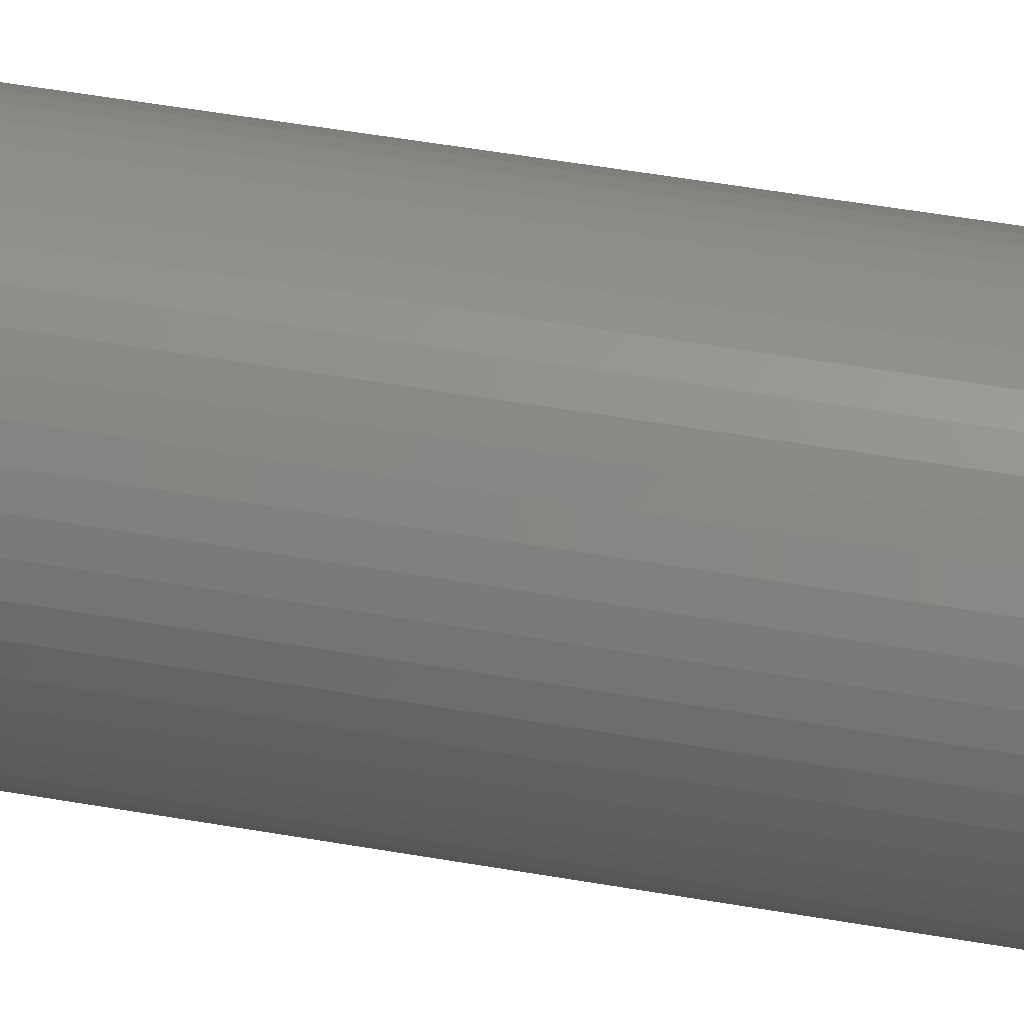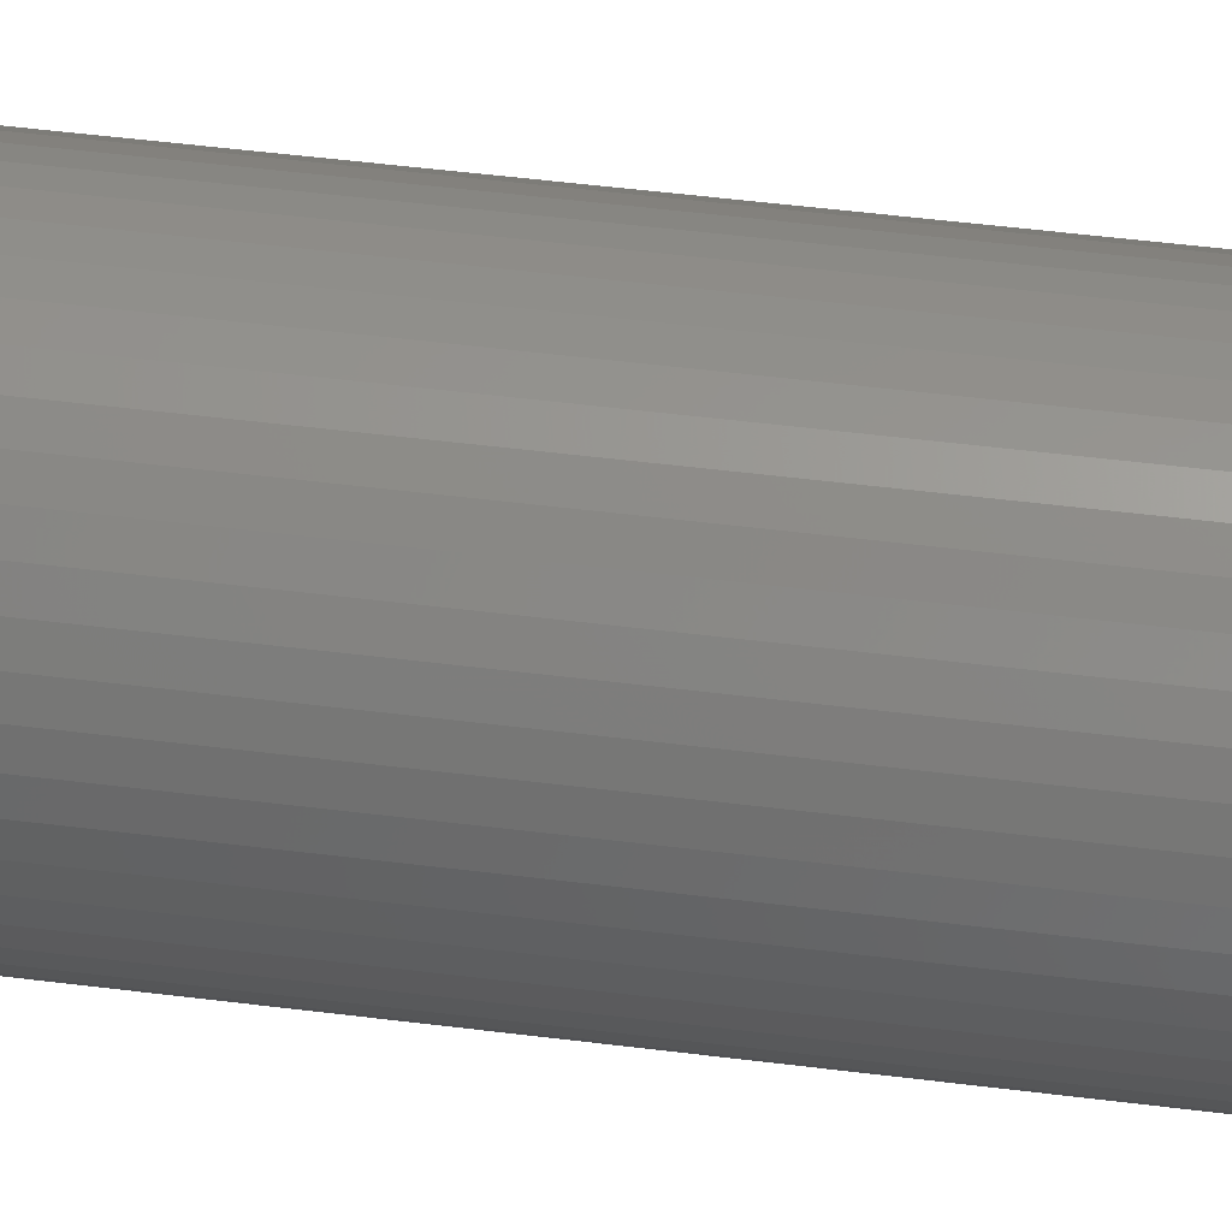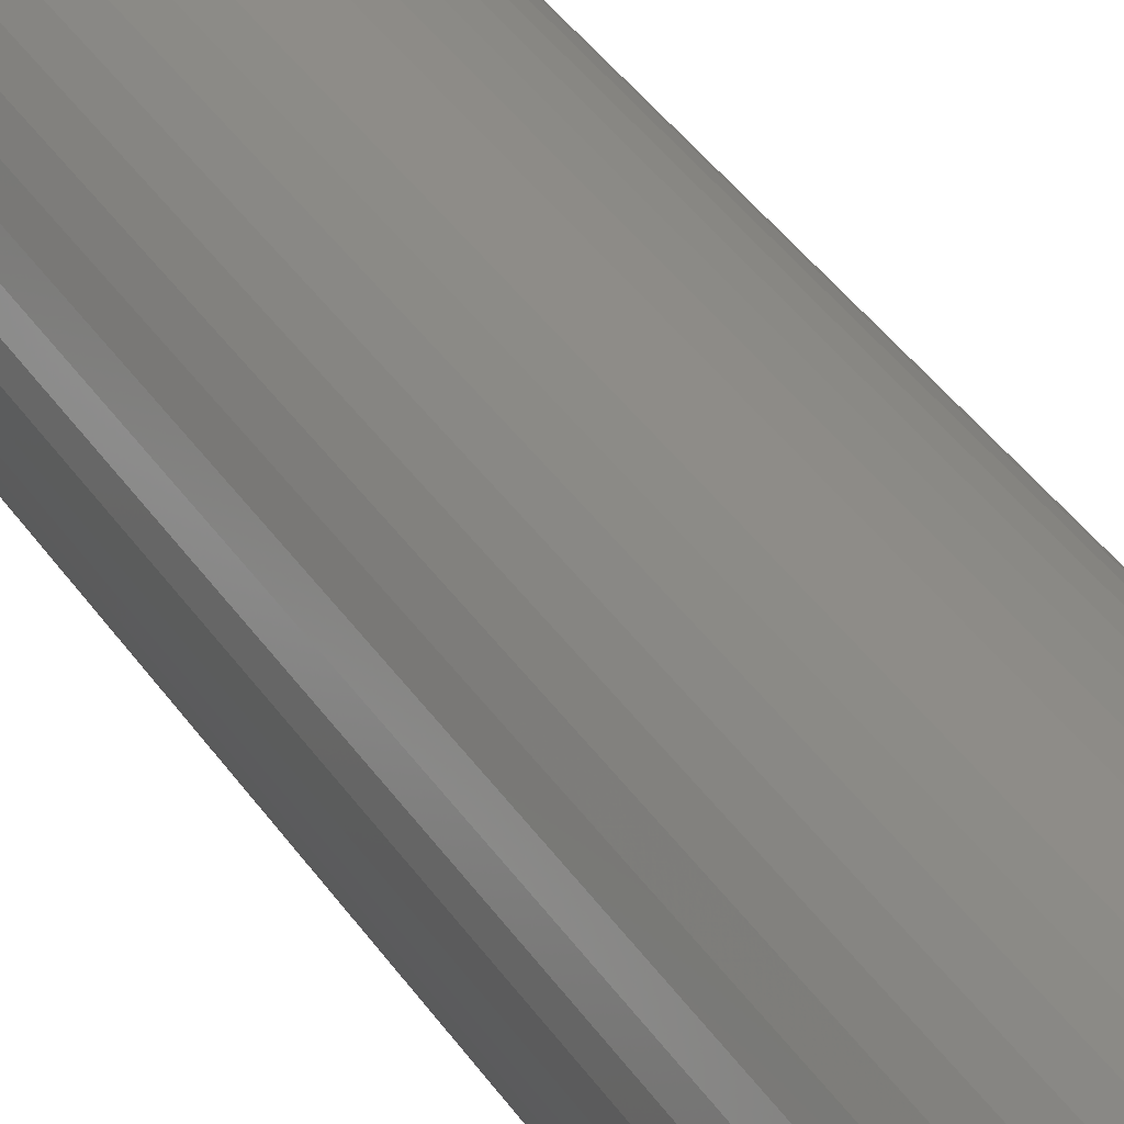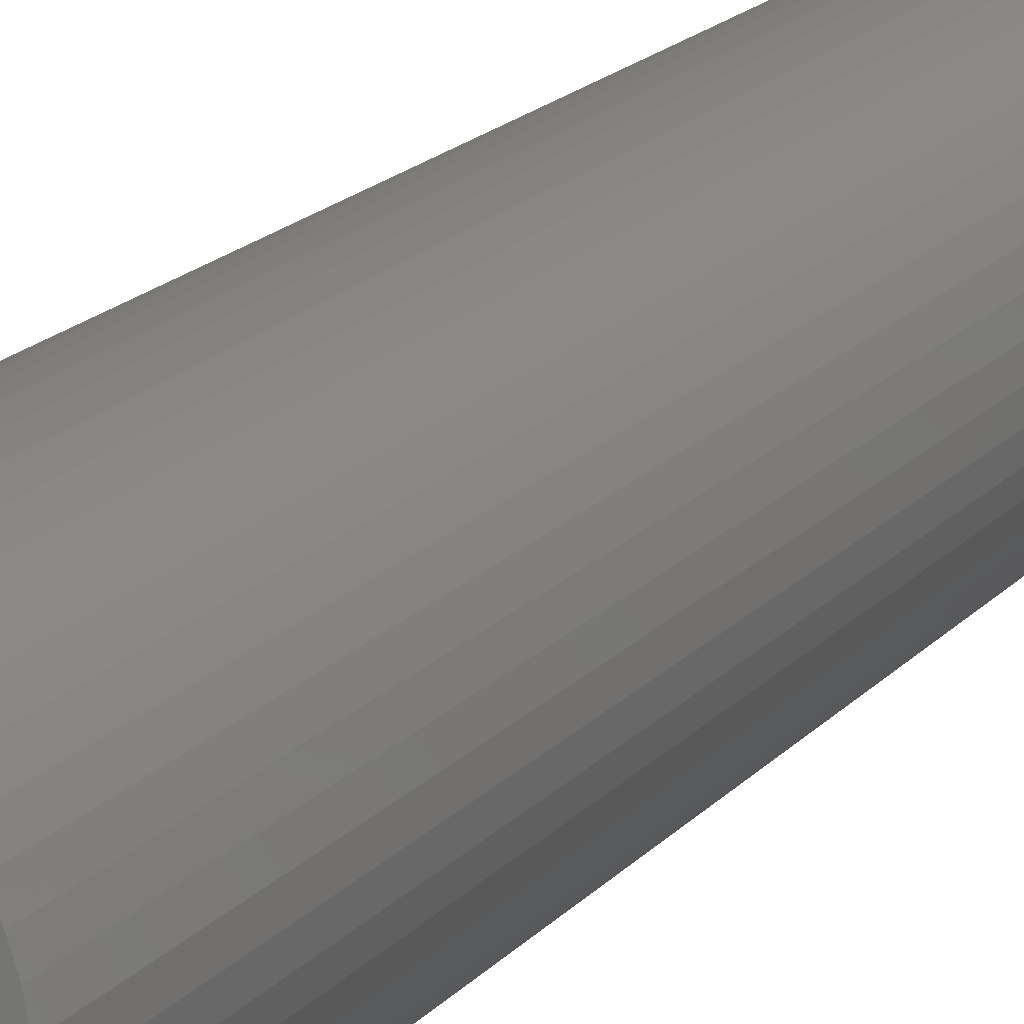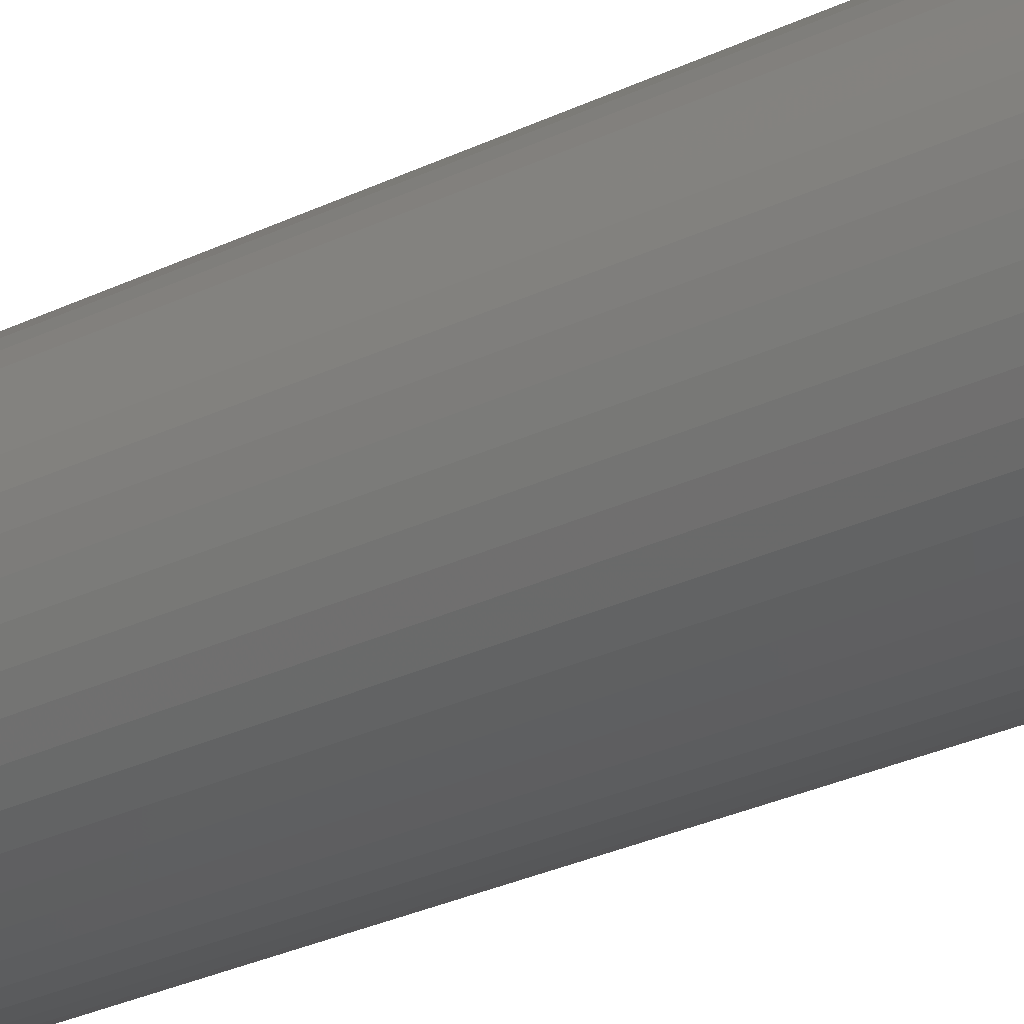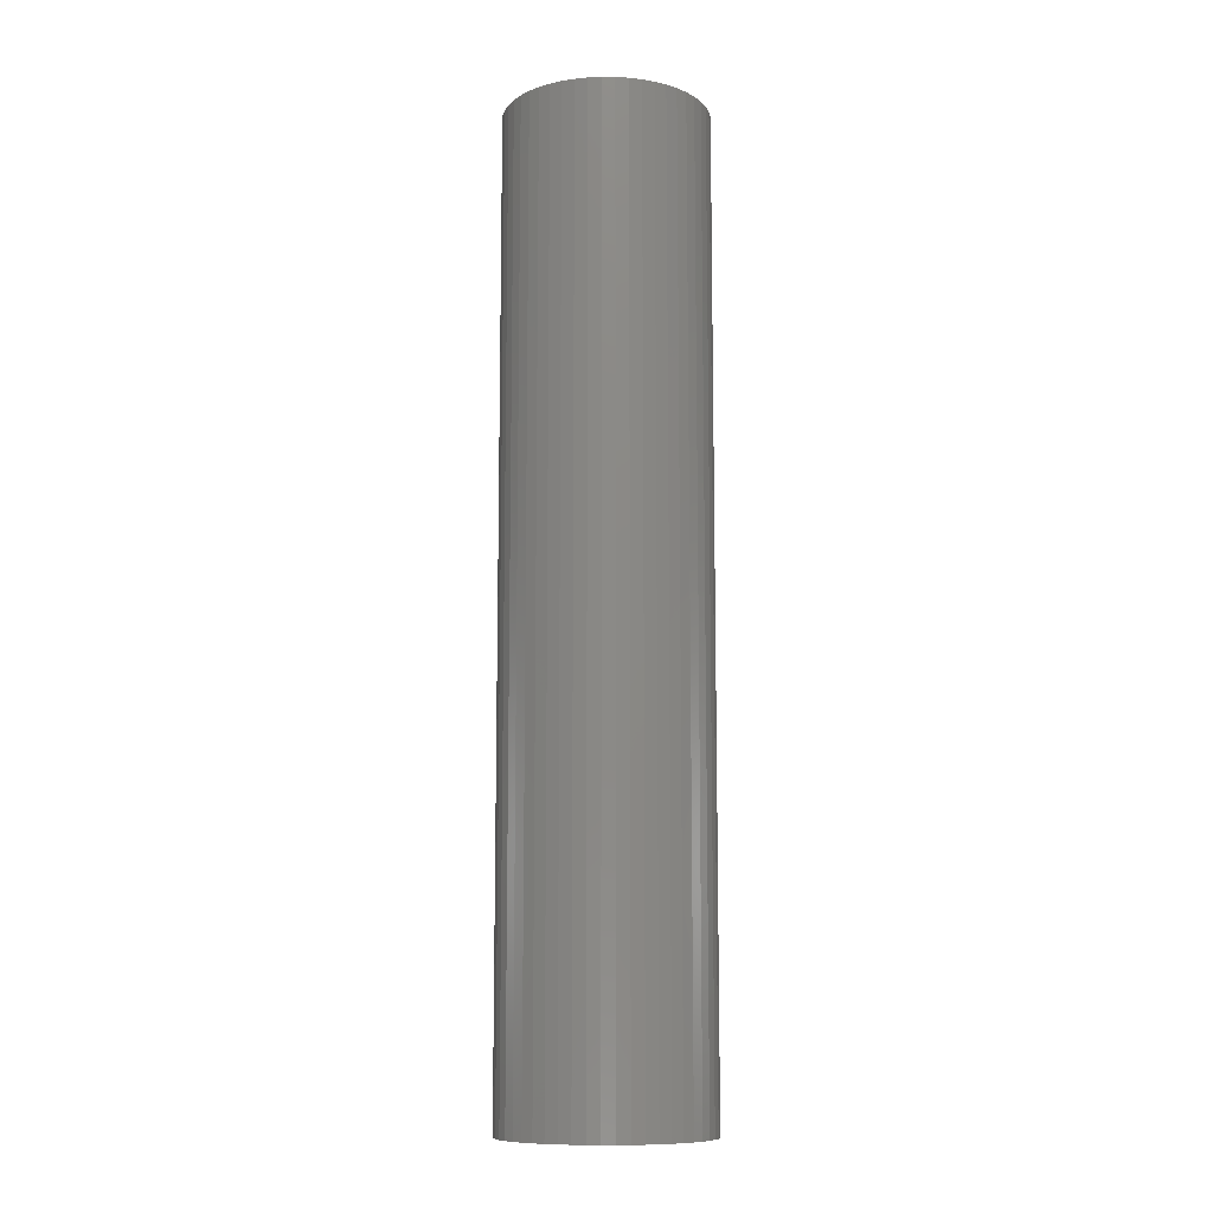
<metadata>
{"format":"stl","ext":"stl","renderer":"f3d","projection":"perspective","resolution":1024,"background":"white","views":[{"elev":47.2,"azim":-78.6,"up":"+Y"},{"elev":44.1,"azim":-81.3,"up":"+Y"},{"elev":37.5,"azim":150.6,"up":"+Y"},{"elev":15.4,"azim":24.1,"up":"+Y"},{"elev":-25.7,"azim":-51.2,"up":"+Y"},{"elev":-10.5,"azim":-51.4,"up":"+Z"}]}
</metadata>
<code>
# stl→obj: 200 verts, 400 faces
v 4.75 0 22.5
v 4.713 0.5953 -22.5
v 4.713 0.5953 22.5
v 4.75 0 -22.5
v -4.75 0 -22.5
v -4.713 0.5953 22.5
v -4.713 0.5953 -22.5
v -4.75 0 22.5
v 0.2983 4.741 -22.5
v -0.2983 4.741 22.5
v 0.2983 4.741 22.5
v -0.2983 4.741 -22.5
v -0.2983 -4.741 -22.5
v 0.2983 -4.741 22.5
v -0.2983 -4.741 22.5
v 0.2983 -4.741 -22.5
v 3.463 3.252 -22.5
v 3.028 3.66 22.5
v 3.463 3.252 22.5
v 3.028 3.66 -22.5
v -3.028 3.66 -22.5
v -3.463 3.252 22.5
v -3.028 3.66 22.5
v -3.463 3.252 -22.5
v -1.468 4.518 -22.5
v -2.022 4.298 22.5
v -1.468 4.518 22.5
v -2.022 4.298 -22.5
v 4.416 1.749 22.5
v 4.162 2.288 -22.5
v 4.162 2.288 22.5
v 4.416 1.749 -22.5
v 4.601 1.181 -22.5
v 4.601 1.181 22.5
v 3.843 2.792 -22.5
v 3.843 2.792 22.5
v 2.022 4.298 -22.5
v 1.468 4.518 22.5
v 2.022 4.298 22.5
v 1.468 4.518 -22.5
v 0.8901 4.666 22.5
v 0.8901 4.666 -22.5
v 2.545 4.011 -22.5
v 2.545 4.011 22.5
v -4.416 1.749 -22.5
v -4.162 2.288 22.5
v -4.162 2.288 -22.5
v -4.416 1.749 22.5
v -3.843 2.792 -22.5
v -3.843 2.792 22.5
v -4.601 1.181 -22.5
v -4.601 1.181 22.5
v -0.8901 4.666 -22.5
v -0.8901 4.666 22.5
v 0.8901 -4.666 22.5
v 0.8901 -4.666 -22.5
v 4 0 22.5
v 3.968 0.5013 22.5
v 4.713 -0.5953 22.5
v 3.874 0.9948 22.5
v 3.968 -0.5013 22.5
v 3.719 1.472 22.5
v 4.601 -1.181 22.5
v 3.874 -0.9948 22.5
v 3.505 1.927 22.5
v 3.236 2.351 22.5
v 2.916 2.738 22.5
v 2.55 3.082 22.5
v 2.143 3.377 22.5
v 1.703 3.619 22.5
v 1.236 3.804 22.5
v 0.7495 3.929 22.5
v 0.2512 3.992 22.5
v -0.2512 3.992 22.5
v -0.7495 3.929 22.5
v -1.236 3.804 22.5
v -1.703 3.619 22.5
v -2.143 3.377 22.5
v -2.545 4.011 22.5
v -2.55 3.082 22.5
v -2.916 2.738 22.5
v -3.236 2.351 22.5
v -3.505 1.927 22.5
v -3.719 1.472 22.5
v -3.874 0.9948 22.5
v 4.416 -1.749 22.5
v 3.719 -1.472 22.5
v 4.162 -2.288 22.5
v 3.505 -1.927 22.5
v 3.843 -2.792 22.5
v 3.236 -2.351 22.5
v 3.463 -3.252 22.5
v 2.916 -2.738 22.5
v 3.028 -3.66 22.5
v 2.55 -3.082 22.5
v 2.545 -4.011 22.5
v 2.143 -3.377 22.5
v 2.022 -4.298 22.5
v 1.703 -3.619 22.5
v 1.468 -4.518 22.5
v 1.236 -3.804 22.5
v 0.7495 -3.929 22.5
v 0.2512 -3.992 22.5
v -0.2512 -3.992 22.5
v -0.7495 -3.929 22.5
v -0.8901 -4.666 22.5
v -1.236 -3.804 22.5
v -1.468 -4.518 22.5
v -1.703 -3.619 22.5
v -2.022 -4.298 22.5
v -2.143 -3.377 22.5
v -2.545 -4.011 22.5
v -2.55 -3.082 22.5
v -3.028 -3.66 22.5
v -2.916 -2.738 22.5
v -3.463 -3.252 22.5
v -3.236 -2.351 22.5
v -3.843 -2.792 22.5
v -3.505 -1.927 22.5
v -4.162 -2.288 22.5
v -3.719 -1.472 22.5
v -4.416 -1.749 22.5
v -3.874 -0.9948 22.5
v -4.601 -1.181 22.5
v -3.968 -0.5013 22.5
v -4.713 -0.5953 22.5
v -4 0 22.5
v -3.968 0.5013 22.5
v -2.545 4.011 -22.5
v 4.713 -0.5953 -22.5
v 3.843 -2.792 -22.5
v 3.463 -3.252 -22.5
v 4.601 -1.181 -22.5
v 4.416 -1.749 -22.5
v -4.162 -2.288 -22.5
v -4.416 -1.749 -22.5
v 4 0 -22.5
v 3.968 -0.5013 -22.5
v 3.874 -0.9948 -22.5
v 3.968 0.5013 -22.5
v 3.719 -1.472 -22.5
v 4.162 -2.288 -22.5
v 3.874 0.9948 -22.5
v 3.505 -1.927 -22.5
v 3.236 -2.351 -22.5
v 2.916 -2.738 -22.5
v 3.028 -3.66 -22.5
v 2.55 -3.082 -22.5
v 2.545 -4.011 -22.5
v 2.143 -3.377 -22.5
v 2.022 -4.298 -22.5
v 1.703 -3.619 -22.5
v 1.468 -4.518 -22.5
v 1.236 -3.804 -22.5
v 0.7495 -3.929 -22.5
v 0.2512 -3.992 -22.5
v -0.2512 -3.992 -22.5
v -0.7495 -3.929 -22.5
v -0.8901 -4.666 -22.5
v -1.236 -3.804 -22.5
v -1.468 -4.518 -22.5
v -1.703 -3.619 -22.5
v -2.022 -4.298 -22.5
v -2.143 -3.377 -22.5
v -2.545 -4.011 -22.5
v -2.55 -3.082 -22.5
v -3.028 -3.66 -22.5
v -2.916 -2.738 -22.5
v -3.463 -3.252 -22.5
v -3.236 -2.351 -22.5
v -3.843 -2.792 -22.5
v -3.505 -1.927 -22.5
v -3.719 -1.472 -22.5
v -3.874 -0.9948 -22.5
v -4.601 -1.181 -22.5
v 3.719 1.472 -22.5
v 3.505 1.927 -22.5
v 3.236 2.351 -22.5
v 2.916 2.738 -22.5
v 2.55 3.082 -22.5
v 2.143 3.377 -22.5
v 1.703 3.619 -22.5
v 1.236 3.804 -22.5
v 0.7495 3.929 -22.5
v 0.2512 3.992 -22.5
v -0.2512 3.992 -22.5
v -0.7495 3.929 -22.5
v -1.236 3.804 -22.5
v -1.703 3.619 -22.5
v -2.143 3.377 -22.5
v -2.55 3.082 -22.5
v -2.916 2.738 -22.5
v -3.236 2.351 -22.5
v -3.505 1.927 -22.5
v -3.719 1.472 -22.5
v -3.874 0.9948 -22.5
v -3.968 0.5013 -22.5
v -4 0 -22.5
v -3.968 -0.5013 -22.5
v -4.713 -0.5953 -22.5
f 1 2 3
f 2 1 4
f 5 6 7
f 6 5 8
f 9 10 11
f 10 9 12
f 13 14 15
f 14 13 16
f 17 18 19
f 18 17 20
f 21 22 23
f 22 21 24
f 25 26 27
f 26 25 28
f 29 30 31
f 30 29 32
f 3 33 34
f 33 3 2
f 31 35 36
f 35 31 30
f 37 38 39
f 38 37 40
f 40 41 38
f 41 40 42
f 43 39 44
f 39 43 37
f 45 46 47
f 46 45 48
f 49 22 24
f 22 49 50
f 51 48 45
f 48 51 52
f 53 27 54
f 27 53 25
f 16 55 14
f 55 16 56
f 34 32 29
f 32 34 33
f 36 17 19
f 17 36 35
f 42 11 41
f 11 42 9
f 20 44 18
f 44 20 43
f 47 50 49
f 50 47 46
f 7 52 51
f 52 7 6
f 57 1 3
f 58 3 34
f 1 57 59
f 60 34 29
f 61 59 57
f 62 29 31
f 59 61 63
f 64 63 61
f 3 58 57
f 34 60 58
f 65 31 36
f 29 62 60
f 31 65 62
f 66 36 19
f 36 66 65
f 67 19 18
f 19 67 66
f 18 68 67
f 44 68 18
f 44 69 68
f 39 69 44
f 39 70 69
f 38 70 39
f 38 71 70
f 41 71 38
f 41 72 71
f 11 72 41
f 11 73 72
f 11 74 73
f 10 74 11
f 10 75 74
f 54 75 10
f 54 76 75
f 27 76 54
f 27 77 76
f 26 77 27
f 26 78 77
f 79 78 26
f 79 80 78
f 23 80 79
f 80 23 81
f 22 81 23
f 81 22 82
f 50 82 22
f 82 50 83
f 46 83 50
f 83 46 84
f 48 84 46
f 84 48 85
f 52 85 48
f 63 64 86
f 87 86 64
f 86 87 88
f 89 88 87
f 88 89 90
f 91 90 89
f 90 91 92
f 93 92 91
f 92 93 94
f 95 94 93
f 95 96 94
f 97 96 95
f 97 98 96
f 99 98 97
f 99 100 98
f 101 100 99
f 101 55 100
f 102 55 101
f 102 14 55
f 103 14 102
f 104 14 103
f 104 15 14
f 105 15 104
f 105 106 15
f 107 106 105
f 107 108 106
f 109 108 107
f 109 110 108
f 111 110 109
f 111 112 110
f 113 112 111
f 114 113 115
f 113 114 112
f 116 115 117
f 115 116 114
f 118 117 119
f 120 119 121
f 117 118 116
f 122 121 123
f 124 123 125
f 126 125 127
f 85 52 128
f 119 120 118
f 6 128 52
f 121 122 120
f 128 6 127
f 123 124 122
f 8 127 6
f 125 126 124
f 127 8 126
f 28 79 26
f 79 28 129
f 129 23 79
f 23 129 21
f 12 54 10
f 54 12 53
f 59 4 1
f 4 59 130
f 92 131 90
f 131 92 132
f 86 133 63
f 133 86 134
f 63 130 59
f 130 63 133
f 135 122 136
f 122 135 120
f 137 4 130
f 138 130 133
f 4 137 2
f 139 133 134
f 140 2 137
f 141 134 142
f 2 140 33
f 143 33 140
f 130 138 137
f 133 139 138
f 144 142 131
f 134 141 139
f 142 144 141
f 145 131 132
f 131 145 144
f 146 132 147
f 132 146 145
f 147 148 146
f 149 148 147
f 149 150 148
f 151 150 149
f 151 152 150
f 153 152 151
f 153 154 152
f 56 154 153
f 56 155 154
f 16 155 56
f 16 156 155
f 16 157 156
f 13 157 16
f 13 158 157
f 159 158 13
f 159 160 158
f 161 160 159
f 161 162 160
f 163 162 161
f 163 164 162
f 165 164 163
f 165 166 164
f 167 166 165
f 166 167 168
f 169 168 167
f 168 169 170
f 171 170 169
f 170 171 172
f 135 172 171
f 172 135 173
f 136 173 135
f 173 136 174
f 175 174 136
f 33 143 32
f 176 32 143
f 32 176 30
f 177 30 176
f 30 177 35
f 178 35 177
f 35 178 17
f 179 17 178
f 17 179 20
f 180 20 179
f 180 43 20
f 181 43 180
f 181 37 43
f 182 37 181
f 182 40 37
f 183 40 182
f 183 42 40
f 184 42 183
f 184 9 42
f 185 9 184
f 186 9 185
f 186 12 9
f 187 12 186
f 187 53 12
f 188 53 187
f 188 25 53
f 189 25 188
f 189 28 25
f 190 28 189
f 190 129 28
f 191 129 190
f 21 191 192
f 191 21 129
f 24 192 193
f 192 24 21
f 49 193 194
f 47 194 195
f 193 49 24
f 45 195 196
f 51 196 197
f 7 197 198
f 174 175 199
f 194 47 49
f 200 199 175
f 195 45 47
f 199 200 198
f 196 51 45
f 5 198 200
f 197 7 51
f 198 5 7
f 151 96 98
f 96 151 149
f 147 92 94
f 92 147 132
f 90 142 88
f 142 90 131
f 161 106 108
f 106 161 159
f 136 124 175
f 124 136 122
f 153 98 100
f 98 153 151
f 56 100 55
f 100 56 153
f 88 134 86
f 134 88 142
f 159 15 106
f 15 159 13
f 163 108 110
f 108 163 161
f 169 118 171
f 118 169 116
f 169 114 116
f 114 169 167
f 175 126 200
f 126 175 124
f 200 8 5
f 8 200 126
f 149 94 96
f 94 149 147
f 171 120 135
f 120 171 118
f 165 110 112
f 110 165 163
f 167 112 114
f 112 167 165
f 176 65 177
f 65 176 62
f 85 195 84
f 195 85 196
f 177 66 178
f 66 177 65
f 184 71 72
f 71 184 183
f 183 70 71
f 70 183 182
f 189 76 77
f 76 189 188
f 84 194 83
f 194 84 195
f 139 61 138
f 61 139 64
f 181 68 69
f 68 181 180
f 82 192 81
f 192 82 193
f 190 77 78
f 77 190 189
f 188 75 76
f 75 188 187
f 137 58 140
f 58 137 57
f 150 99 97
f 99 150 152
f 141 64 139
f 64 141 87
f 166 115 113
f 115 166 168
f 143 62 176
f 62 143 60
f 180 67 68
f 67 180 179
f 178 67 179
f 67 178 66
f 186 73 74
f 73 186 185
f 182 69 70
f 69 182 181
f 127 197 128
f 197 127 198
f 83 193 82
f 193 83 194
f 187 74 75
f 74 187 186
f 191 78 80
f 78 191 190
f 192 80 81
f 80 192 191
f 138 57 137
f 57 138 61
f 115 170 117
f 170 115 168
f 155 103 102
f 103 155 156
f 140 60 143
f 60 140 58
f 185 72 73
f 72 185 184
f 128 196 85
f 196 128 197
f 146 91 145
f 91 146 93
f 145 89 144
f 89 145 91
f 144 87 141
f 87 144 89
f 162 111 109
f 111 162 164
f 158 107 105
f 107 158 160
f 157 105 104
f 105 157 158
f 125 198 127
f 198 125 199
f 121 174 123
f 174 121 173
f 152 101 99
f 101 152 154
f 154 102 101
f 102 154 155
f 146 95 93
f 95 146 148
f 148 97 95
f 97 148 150
f 156 104 103
f 104 156 157
f 123 199 125
f 199 123 174
f 117 172 119
f 172 117 170
f 119 173 121
f 173 119 172
f 164 113 111
f 113 164 166
f 160 109 107
f 109 160 162

</code>
